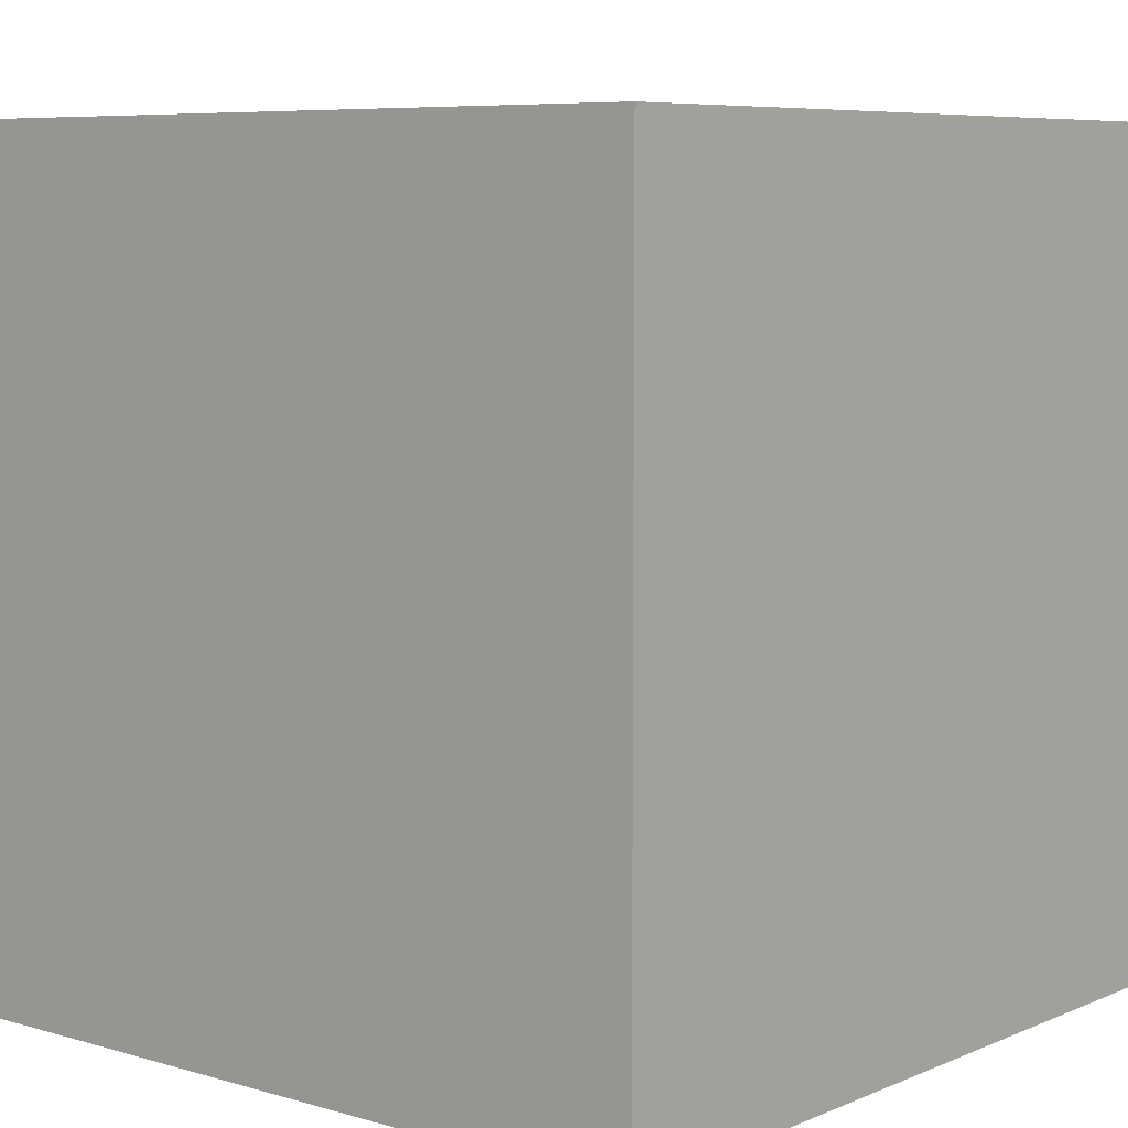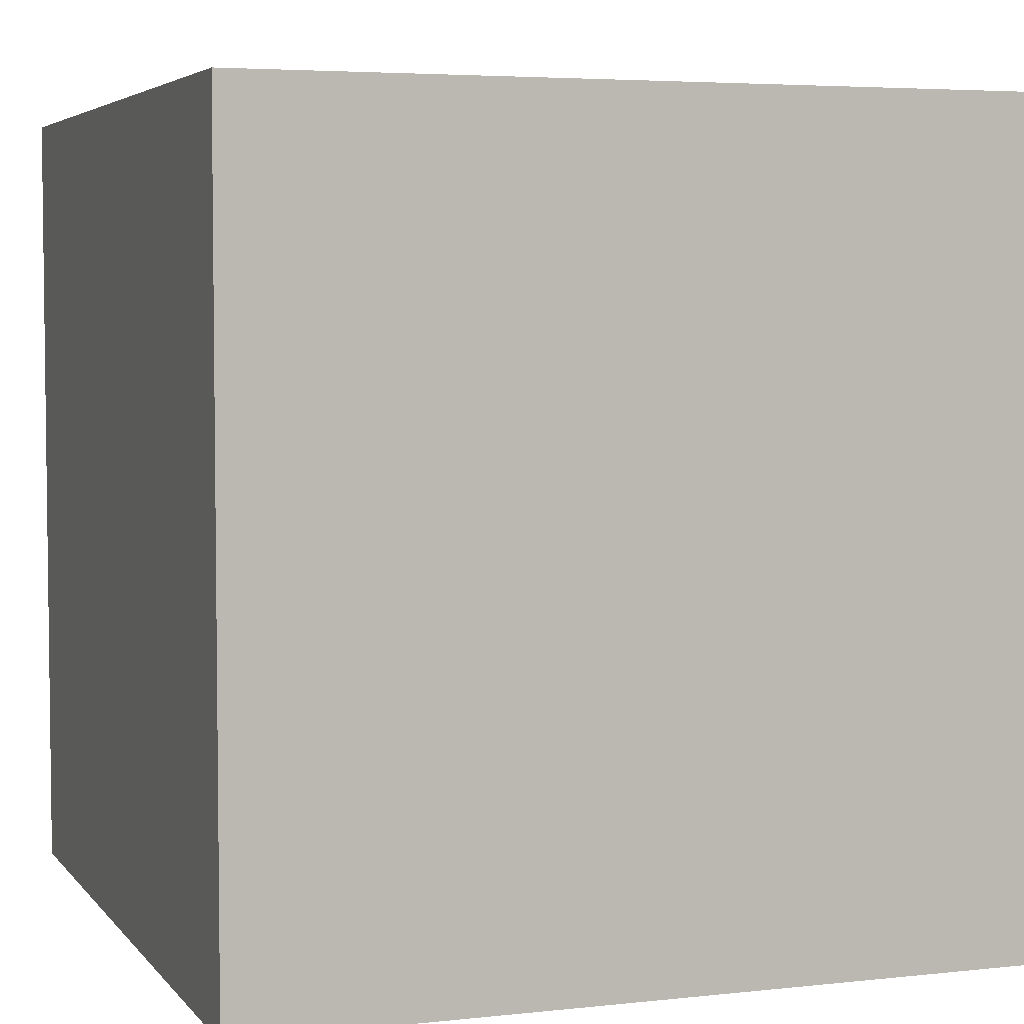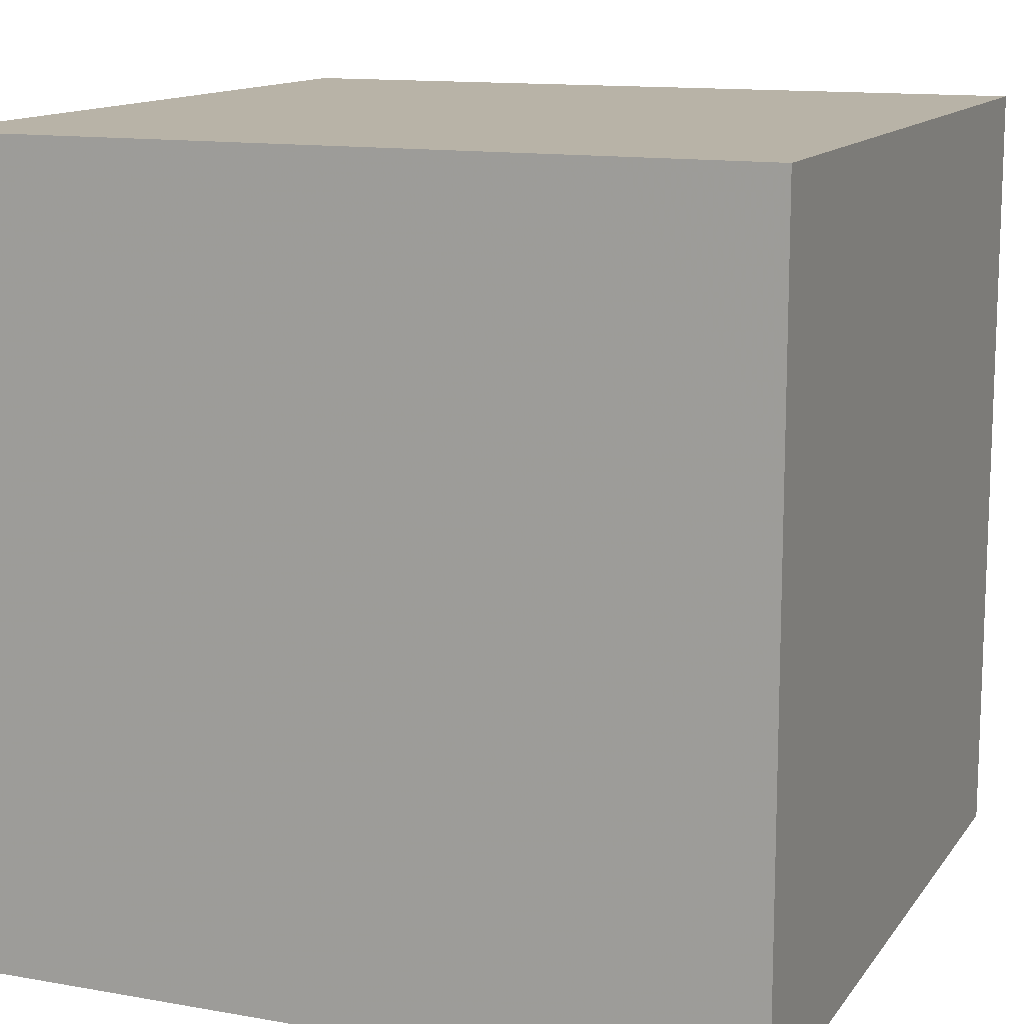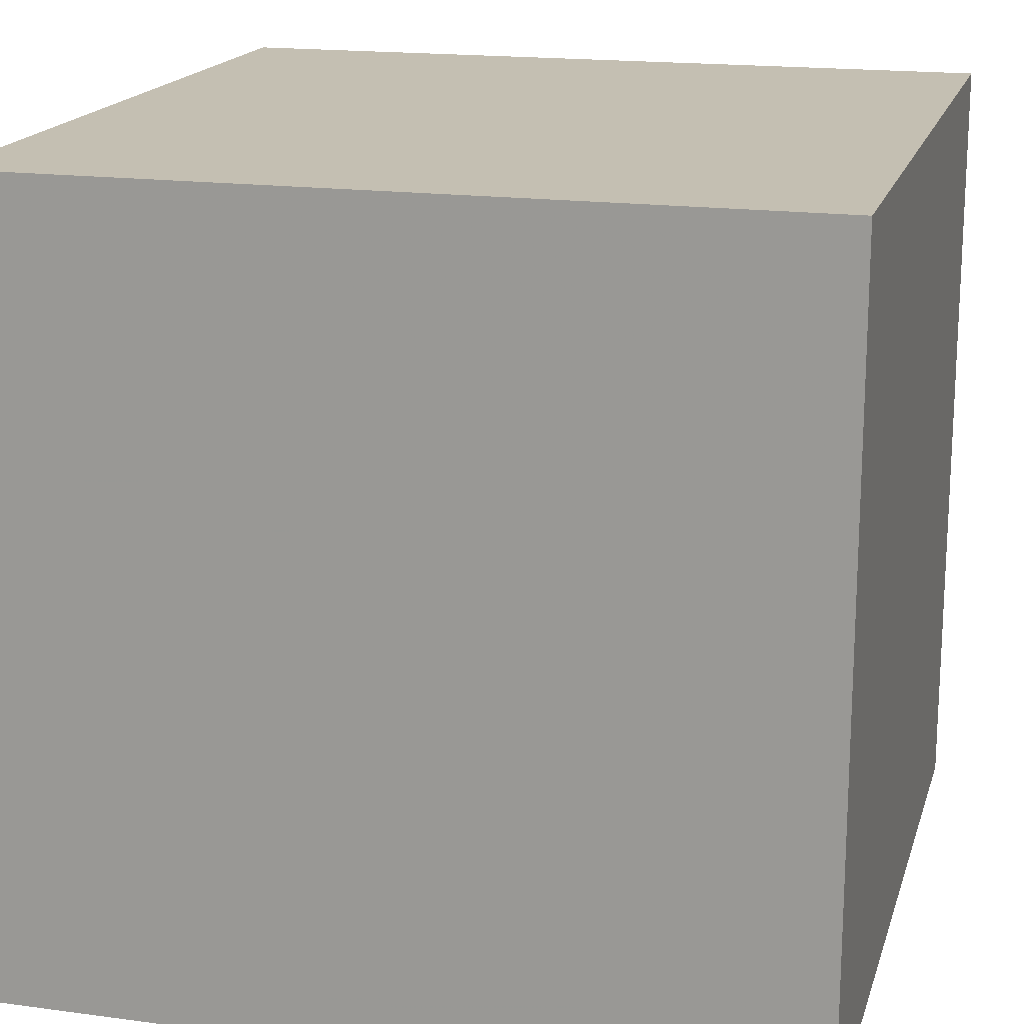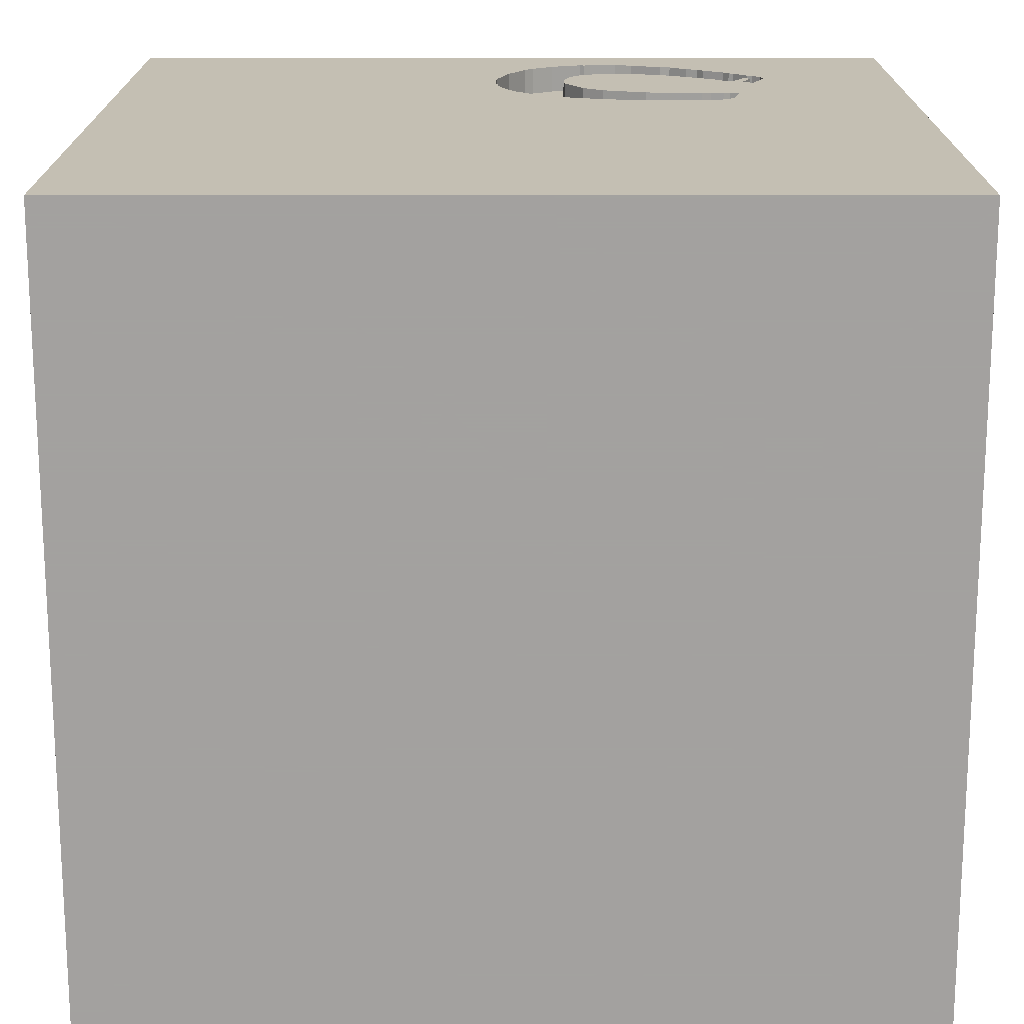
<metadata>
{"format":"obj","ext":"obj","renderer":"f3d","projection":"perspective","resolution":1024,"background":"white","views":[{"elev":7.1,"azim":39.9,"up":"+Y"},{"elev":4.6,"azim":-19.7,"up":"+Z"},{"elev":12.9,"azim":22.2,"up":"+Z"},{"elev":17.6,"azim":14.9,"up":"+Z"},{"elev":17.7,"azim":-90.0,"up":"+Y"}]}
</metadata>
<code>
o horseshoe_120
v 0.5409 1.5 0.7242
v 0.5409 1.4 0.7242
v 0.7676 1.5 -0.05342
v 0.7676 1.4 -0.05342
v 1.184 1.5 0.08396
v 0.452 1.5 0.1733
v 1.009 1.5 0.2772
v 0.4328 1.5 0.839
v 0.369 1.5 0.5255
v 0.9254 1.5 0.9264
v -0.9599 -0.4964 -1.5
v -0.6771 -0 1.5
v -1.029 -1.5 -0.05208
v -0.8854 -1.5 1.224
v -1.081 -1.5 0.6771
v -0.8594 -1.5 -1.198
v -0.6771 1.5 1.143
v -1.055 -0.5469 1.5
v 0.55 1.5 0.7573
v 0.55 1.4 0.7573
v 1.196 1.5 0.6697
v 0.6151 1.5 0.3476
v 0.6151 1.4 0.3476
v 0.494 1.5 0.107
v 0.494 1.4 0.107
v 1.275 1.5 0.2945
v 1.275 1.4 0.2945
v 0.3125 -1.094 1.5
v -0.2214 0.4004 -1.5
v 0.4167 0.1562 1.5
v -0.08464 1.237 -1.5
v 0.1693 1.152 1.5
v 0.4297 -0.4883 1.5
v 0.2344 -1.5 -0.7292
v 0.4297 -1.5 0.4687
v 0.6771 -1.5 0.1042
v 0.1042 -1.5 1.198
v 0.1562 -1.5 -1.5
v 0.2083 -1.5 -1.224
v 0.7031 -1.5 -0.3776
v -0.1042 -1.5 1.5
v 0.625 0.625 1.5
v 0.1139 1.5 -0.5941
v 0.4012 1.5 0.3271
v -0.01465 1.5 0.8232
v 0.1302 1.5 -1.5
v -0.1302 1.5 1.5
v 0.3722 1.5 0.7187
v -0.1432 -1.322 -1.5
v 1.162 1.5 0.7257
v 0.5822 1.5 0.4472
v 0.8454 1.5 0.8649
v 1.281 1.5 0.3083
v -0.1823 -1.146 1.5
v -0.1562 0.4427 1.5
v -0.05208 -0 1.5
v 0 -0.4688 1.5
v 0 -1.5 -0
v -0.2083 -1.5 0.625
v 0.8095 1.4 0.9433
v 0.9932 1.5 0.9338
v 0.9932 1.4 0.9338
v 0.369 1.5 0.6374
v 0.369 1.4 0.6374
v 1.027 1.5 0.528
v 0.4328 1.4 0.839
v 0.5562 1.5 0.8296
v 1.045 1.5 -0.01203
v 1.045 1.4 -0.01203
v 1.128 1.5 0.7678
v 1.128 1.4 0.7678
v 0.3782 1.5 0.7006
v 1.139 0.3939 -1.5
v 1.25 0.2083 1.5
v 1.5 1.5 -1.5
v 1.5 1.5 1.5
v 1.172 -0.6185 1.5
v 1.198 -1.5 -0.8333
v 1.035 -1.5 0.651
v 1.25 -1.5 -0.2083
v 1.5 -1.5 1.5
v 1.5 -1.5 -1.5
v 1.035 1.5 -0.7943
v 1.155 1.5 0.7466
v 1.153 1.5 0.05393
v 1.287 1.5 0.3186
v 1.287 1.4 0.3186
v 0.8769 1.5 0.8152
v 0.3782 1.4 0.7006
v 0.9572 1.5 0.9821
v 0.6418 1.5 0.3117
v 0.4086 1.5 0.821
v 0.4086 1.4 0.821
v 0.5841 1.5 0.01636
v 0.5841 1.4 0.01636
v 0.3715 1.5 0.4777
v 0.8737 1.5 0.2023
v 0.7924 1.5 0.2055
v 0.7924 1.4 0.2055
v 1.056 1.5 0.8643
v 1.056 1.4 0.8643
v 1.224 1.5 0.5989
v 1.224 1.4 0.5988
v 1.284 1.5 0.418
v 1.284 1.4 0.418
v -0.625 0.4687 1.5
v -0.3516 1.016 1.5
v -0.4687 -1.5 0.1562
v -0.4427 -1.5 -0.6315
v -0.625 -1.198 1.5
v -0.4818 -0.4948 1.5
v -1.5 -0.8333 -1.042
v -1.5 -1.042 0.625
v -1.5 0.1823 -1.094
v -1.5 0.4167 0.1562
v -1.5 0.1823 -0.4818
v -1.5 0.3776 0.8398
v -1.5 -0.1042 -1.5
v -1.5 0.1302 1.5
v -1.5 -0.1823 0.4687
v -1.5 -0.05208 -0
v -1.5 -0.1823 1.146
v -1.5 1.224 -0.625
v -1.5 1.25 0.1562
v -1.5 1.5 1.5
v -1.5 1.042 0.5208
v -1.5 1.5 -1.5
v -1.5 -0.625 0.1562
v -1.5 -0.625 1.198
v -1.5 -0.4687 -0.4297
v -1.5 -1.5 0.1562
v -1.5 -1.5 1.5
v -1.5 -1.5 -1.5
v -1.5 0.625 -1.12
v -1.5 1.5 0.1302
v -1.5 -1.198 0.1823
v -1.5 -1.224 -0.5208
v -1.5 -0.3125 -1.055
v -1.5 0.8333 -0.2083
v -1.5 0.8333 1.042
v 0.8623 1.5 0.9658
v 0.7917 1.5 -0.06554
v 1.009 1.4 0.2772
v 0.3749 1.5 0.6193
v 0.3749 1.4 0.6193
v 0.5614 1.4 0.5103
v 0.8244 1.5 0.8981
v 0.8244 1.4 0.8981
v 1.272 1.5 0.4843
v 1.272 1.4 0.4843
v 0.625 -1.5 1.198
v 0.5299 1.5 0.0708
v 0.5443 1.5 0.8658
v 0.791 -0.6706 -1.5
v 0.9924 1.5 0.6326
v 1.221 1.5 0.638
v 1.221 1.4 0.638
v 0.9364 1.5 0.7288
v 0.6691 1.5 0.2751
v 0.6691 1.4 0.2751
v 1.28 1.5 0.2764
v 1.28 1.4 0.2764
v 1.083 1.5 0.8432
v 1.083 1.4 0.8432
v 0.5562 1.4 0.8296
v 0.9119 1.5 0.937
v 0.9119 1.4 0.937
v 1.238 1.5 0.1621
v 1.238 1.4 0.1621
v 0.3658 1.5 0.5862
v 0.3658 1.4 0.5862
v 1.354 1.5 0.3125
v 1.354 1.5 0.625
v 0.5441 1.5 0.8055
v 0.8544 1.5 0.8378
v 0.8544 1.4 0.8378
v 1.155 1.4 0.7466
v 0.5441 1.4 0.8055
v 1.5 -0.791 -0.931
v 1.5 -1.042 0.2083
v 1.5 -0.682 1.104
v 1.5 0.1042 0.4102
v 1.5 0.4167 1.198
v 1.5 0.1042 -1.5
v 1.5 0.2474 -0.7552
v 1.5 0.2083 1.5
v 1.5 1.084 0.6836
v 1.5 1.042 -0.3906
v 1.5 -1.5 -0.1562
v 1.5 1.5 -0.1302
v 1.5 -0.4167 1.5
v -1.302 -0.05208 1.5
v -1.146 0.9375 -1.5
v -1.263 -1.5 -0.6771
v -1.12 0.5859 1.5
v -1.263 1.5 0.1432
v 0.915 1.5 0.9882
v 0.915 1.4 0.9882
v 1.184 1.4 0.08396
v 0.9001 1.5 -0.05981
v 1.05 1.5 0.8824
v 0.3814 1.5 0.7819
v 0.3814 1.4 0.7819
v 0.8454 1.4 0.8649
v -0.4167 -1.5 1.198
v -0.4167 -1.5 -1.25
v 1.153 1.4 0.05393
v 0.9389 1.5 0.9159
v 0.9389 1.4 0.9159
v 0.3715 1.4 0.4777
v 0.7917 1.4 -0.06554
v 0.8333 0.1562 1.5
v 0.8333 1.198 1.5
v 0.7302 1.5 0.2406
v 0.7375 1.5 -0.05334
v 0.5614 1.5 0.5103
v 1.049 1.5 0.4006
v 0.6713 1.5 -0.03509
v 0.6713 1.4 -0.03509
v 1.025 1.5 0.3144
v 1.17 1.5 0.7014
v 1.17 1.4 0.7014
v 1.049 1.4 0.4006
v 0.7044 1.5 -0.04421
v 0.4206 1.5 0.8299
v 0.3768 1.5 0.7503
v 1.043 1.5 0.4789
v 0.9641 1.5 0.2321
v 0.9641 1.4 0.2321
v 1.285 1.5 0.3669
v 1.043 1.4 0.4789
v 0.7375 1.4 -0.05334
v 0.3719 1.5 0.6283
v 0.8095 1.5 0.9433
v 0.9924 1.4 0.6326
v 0.6285 1.5 -0.00984
v 0.3722 1.4 0.7187
v 0.5443 1.4 0.8658
v 1.099 1.5 0.02095
v 0.9001 1.4 -0.05981
v 0.4012 1.4 0.3271
v 0.8994 1.5 0.7925
v 0.8994 1.4 0.7925
v 0.9872 1.5 0.9519
v 0.9872 1.4 0.9519
v 0.452 1.4 0.1733
v 1.043 1.5 0.3584
v 1.043 1.4 0.3584
v 1.05 1.4 0.8824
v 0.9722 1.5 0.967
v 0.8737 1.4 0.2023
v 0.9572 1.4 0.9821
f 132 113 131
f 131 15 132
f 15 14 132
f 41 110 132
f 14 41 132
f 119 129 132
f 14 205 41
f 18 119 132
f 119 122 129
f 113 136 131
f 41 54 110
f 18 192 119
f 129 113 132
f 110 18 132
f 15 205 14
f 110 111 18
f 131 13 15
f 205 37 41
f 129 120 113
f 136 137 131
f 122 120 129
f 15 59 205
f 54 111 110
f 119 117 122
f 113 128 136
f 41 28 54
f 18 12 192
f 120 128 113
f 137 133 131
f 131 194 13
f 13 108 15
f 111 12 18
f 133 194 131
f 108 59 15
f 59 37 205
f 54 57 111
f 192 195 119
f 125 117 119
f 117 120 122
f 37 151 41
f 81 28 41
f 28 57 54
f 12 195 192
f 195 125 119
f 125 140 117
f 151 81 41
f 128 137 136
f 120 121 128
f 128 130 137
f 28 33 57
f 111 56 12
f 12 106 195
f 13 109 108
f 108 58 59
f 59 35 37
f 81 33 28
f 57 56 111
f 194 109 13
f 35 151 37
f 121 130 128
f 130 112 137
f 56 106 12
f 117 115 120
f 133 16 194
f 58 35 59
f 56 55 106
f 115 121 120
f 112 133 137
f 35 79 151
f 33 56 57
f 140 126 117
f 121 116 130
f 16 109 194
f 109 58 108
f 79 81 151
f 81 77 33
f 33 30 56
f 106 107 195
f 126 115 117
f 58 36 35
f 107 125 195
f 125 126 140
f 130 138 112
f 55 107 106
f 115 116 121
f 116 138 130
f 109 34 58
f 77 30 33
f 30 55 56
f 126 139 115
f 36 79 35
f 77 212 30
f 16 206 109
f 58 40 36
f 196 125 17
f 34 40 58
f 30 42 55
f 124 139 126
f 139 116 115
f 138 133 112
f 109 39 34
f 45 196 17
f 125 135 126
f 116 114 138
f 138 118 133
f 133 206 16
f 206 39 109
f 81 191 77
f 77 74 212
f 55 32 107
f 107 47 125
f 196 135 125
f 135 124 126
f 11 133 118
f 49 133 11
f 36 80 79
f 180 181 81
f 181 191 81
f 212 42 30
f 42 32 55
f 17 125 47
f 40 80 36
f 182 181 180
f 139 134 116
f 134 114 116
f 114 118 138
f 133 38 206
f 79 189 81
f 191 74 77
f 32 47 107
f 124 123 139
f 49 38 133
f 38 39 206
f 80 189 79
f 180 81 189
f 191 186 74
f 45 17 47
f 185 182 180
f 181 186 191
f 74 42 212
f 139 123 134
f 42 213 32
f 135 123 124
f 34 78 40
f 193 11 118
f 78 80 40
f 183 186 181
f 74 76 42
f 43 196 45
f 134 118 114
f 29 11 193
f 154 11 29
f 39 82 34
f 179 180 189
f 182 183 181
f 76 213 42
f 43 45 44
f 135 127 123
f 123 127 134
f 154 49 11
f 82 78 34
f 185 180 179
f 32 76 47
f 197 45 47
f 45 225 92
f 226 48 45
f 202 226 45
f 45 92 202
f 45 48 72
f 63 233 144
f 45 72 63
f 170 9 45
f 45 63 144
f 45 144 170
f 44 45 96
f 43 44 6
f 43 6 24
f 196 127 135
f 154 38 49
f 186 76 74
f 213 76 32
f 197 47 76
f 153 45 197
f 8 225 45
f 45 153 8
f 96 45 9
f 152 94 43
f 43 24 152
f 134 127 118
f 38 82 39
f 78 189 80
f 188 182 185
f 187 183 182
f 187 186 183
f 217 1 19
f 217 19 174
f 67 153 217
f 217 174 67
f 236 43 94
f 43 127 196
f 193 118 127
f 73 154 29
f 188 187 182
f 187 76 186
f 217 216 1
f 43 236 218
f 224 215 43
f 43 218 224
f 197 141 234
f 153 197 234
f 158 217 153
f 43 215 3
f 142 200 43
f 43 3 142
f 73 29 31
f 78 82 189
f 75 188 185
f 197 76 90
f 242 158 153
f 153 234 147
f 147 166 10
f 10 208 52
f 175 88 242
f 175 242 153
f 147 10 52
f 52 175 153
f 153 147 52
f 7 216 217
f 216 214 51
f 83 43 200
f 154 82 38
f 179 189 82
f 244 250 90
f 76 61 244
f 244 90 76
f 217 158 155
f 217 155 65
f 217 247 220
f 220 7 217
f 7 214 216
f 51 214 91
f 91 22 51
f 68 83 200
f 31 29 193
f 84 70 163
f 163 100 201
f 76 84 163
f 201 61 76
f 76 163 201
f 217 65 227
f 214 7 228
f 228 97 214
f 214 159 91
f 83 68 239
f 239 85 83
f 76 173 50
f 50 84 76
f 97 98 214
f 83 85 5
f 75 73 31
f 221 50 173
f 168 83 5
f 46 43 83
f 127 31 193
f 190 187 188
f 21 221 173
f 149 102 156
f 156 21 173
f 173 149 156
f 190 83 168
f 75 46 83
f 46 127 43
f 46 31 127
f 75 31 46
f 184 154 73
f 184 185 179
f 75 190 188
f 190 76 187
f 190 173 76
f 173 172 230
f 173 230 104
f 104 149 173
f 161 26 53
f 172 168 161
f 161 53 172
f 75 83 190
f 75 184 73
f 184 82 154
f 184 179 82
f 75 185 184
f 190 172 173
f 172 53 86
f 172 86 230
f 190 168 172
f 99 232 219
f 99 4 232
f 99 219 95
f 224 218 219
f 219 232 224
f 251 4 99
f 3 215 232
f 232 4 3
f 160 99 95
f 236 94 95
f 95 219 236
f 215 224 232
f 219 218 236
f 240 4 251
f 251 99 97
f 214 98 99
f 99 160 214
f 95 25 160
f 94 152 95
f 211 4 240
f 69 240 251
f 98 97 99
f 97 228 251
f 142 3 4
f 4 211 142
f 160 159 214
f 25 95 152
f 152 24 25
f 246 160 25
f 211 240 142
f 240 69 200
f 251 229 69
f 229 251 228
f 91 159 160
f 160 23 91
f 24 6 25
f 23 160 246
f 246 25 6
f 200 142 240
f 68 200 69
f 229 207 69
f 228 7 229
f 23 22 91
f 246 241 23
f 6 44 246
f 69 207 239
f 239 68 69
f 229 199 207
f 143 229 7
f 51 22 23
f 23 146 51
f 241 246 44
f 241 146 23
f 85 239 207
f 199 229 143
f 5 85 207
f 207 199 5
f 143 7 220
f 146 216 51
f 44 96 241
f 241 210 146
f 199 143 169
f 220 247 248
f 248 143 220
f 146 2 216
f 210 241 96
f 146 210 171
f 199 169 5
f 169 143 27
f 27 143 248
f 247 217 248
f 1 216 2
f 2 146 145
f 210 96 9
f 146 171 145
f 9 170 171
f 171 210 9
f 168 5 169
f 162 169 27
f 27 248 223
f 223 248 217
f 2 20 19
f 19 1 2
f 145 89 2
f 170 144 145
f 145 171 170
f 169 162 168
f 162 27 161
f 87 27 223
f 217 227 223
f 2 93 20
f 89 145 64
f 2 89 237
f 144 233 145
f 161 168 162
f 26 161 27
f 53 26 27
f 27 87 53
f 105 87 223
f 231 223 227
f 174 19 20
f 20 178 174
f 2 203 93
f 93 66 20
f 89 64 72
f 233 63 64
f 64 145 233
f 2 237 203
f 237 89 48
f 87 86 53
f 230 86 87
f 87 105 230
f 105 223 150
f 231 150 223
f 231 227 65
f 66 178 20
f 93 203 92
f 225 8 66
f 66 93 225
f 64 63 72
f 72 48 89
f 226 202 203
f 203 237 226
f 48 226 237
f 105 104 230
f 105 150 104
f 150 231 103
f 65 155 235
f 235 231 65
f 178 165 174
f 238 178 66
f 202 92 203
f 93 92 225
f 149 104 150
f 150 103 149
f 103 231 235
f 67 174 165
f 165 178 238
f 238 66 8
f 8 153 238
f 102 149 103
f 235 222 103
f 243 235 155
f 243 155 158
f 158 242 243
f 165 238 67
f 153 67 238
f 103 157 102
f 235 71 222
f 222 157 103
f 235 243 164
f 242 88 243
f 156 102 157
f 164 71 235
f 222 71 177
f 21 156 157
f 157 222 21
f 101 164 243
f 88 175 176
f 176 243 88
f 163 70 71
f 71 164 163
f 222 177 50
f 50 221 222
f 177 71 84
f 221 21 222
f 164 101 163
f 209 101 243
f 243 176 209
f 175 52 176
f 70 84 71
f 177 84 50
f 100 163 101
f 209 249 101
f 204 209 176
f 204 176 52
f 201 100 101
f 101 249 201
f 209 62 249
f 209 204 52
f 52 208 209
f 245 62 209
f 249 62 201
f 208 10 209
f 62 245 61
f 209 252 245
f 61 201 62
f 10 166 167
f 167 209 10
f 244 61 245
f 167 252 209
f 250 244 245
f 245 252 250
f 252 167 198
f 90 250 252
f 166 147 148
f 148 167 166
f 252 198 90
f 167 60 198
f 60 167 148
f 147 234 148
f 197 90 198
f 198 60 141
f 141 197 198
f 60 148 234
f 234 141 60

</code>
